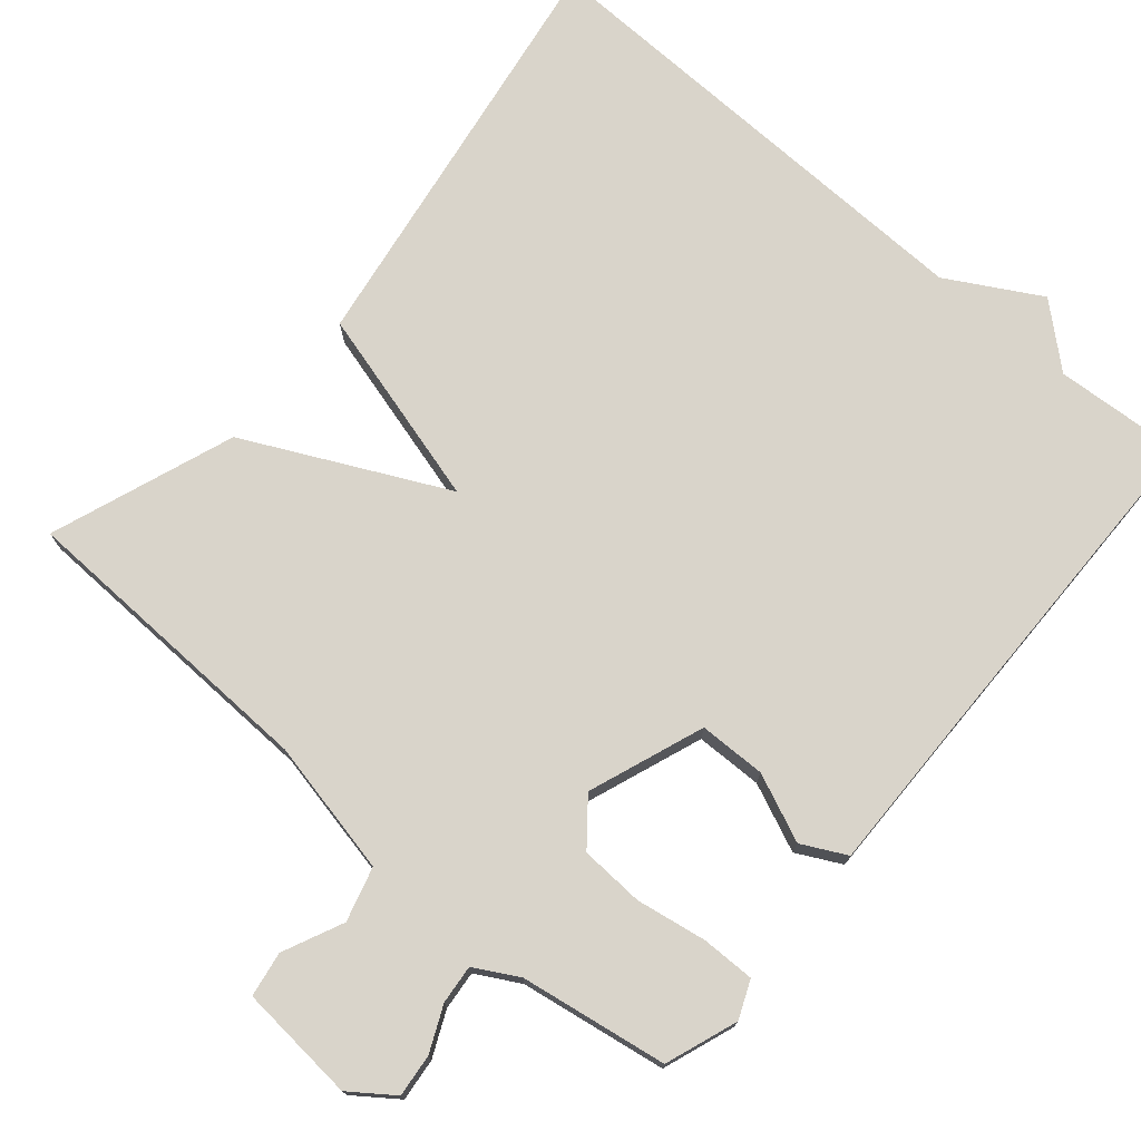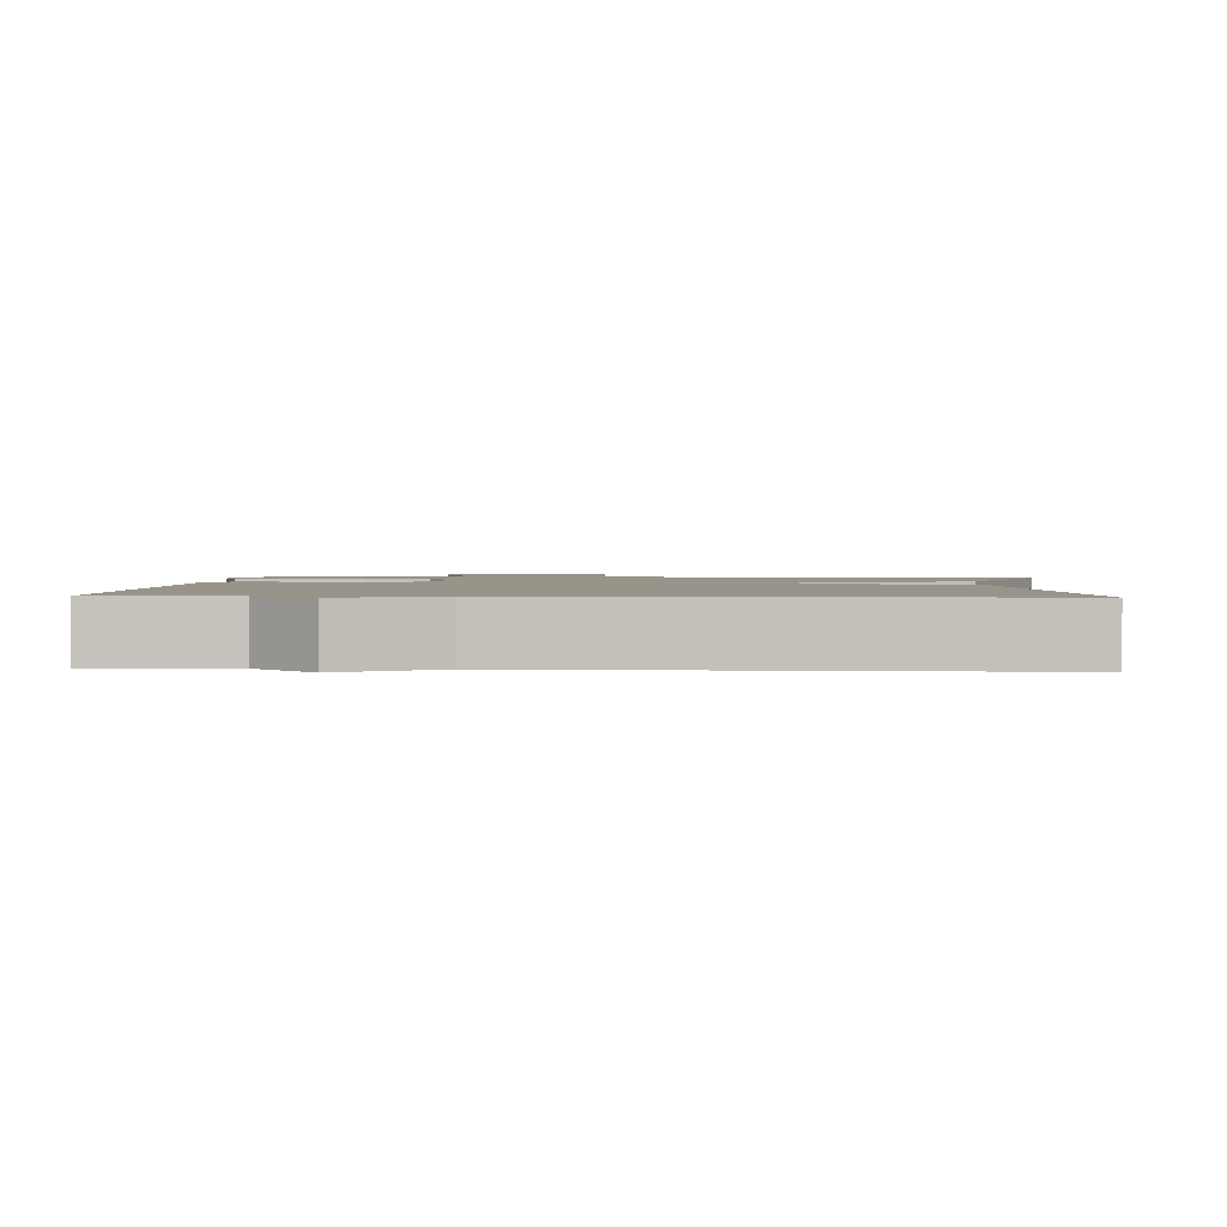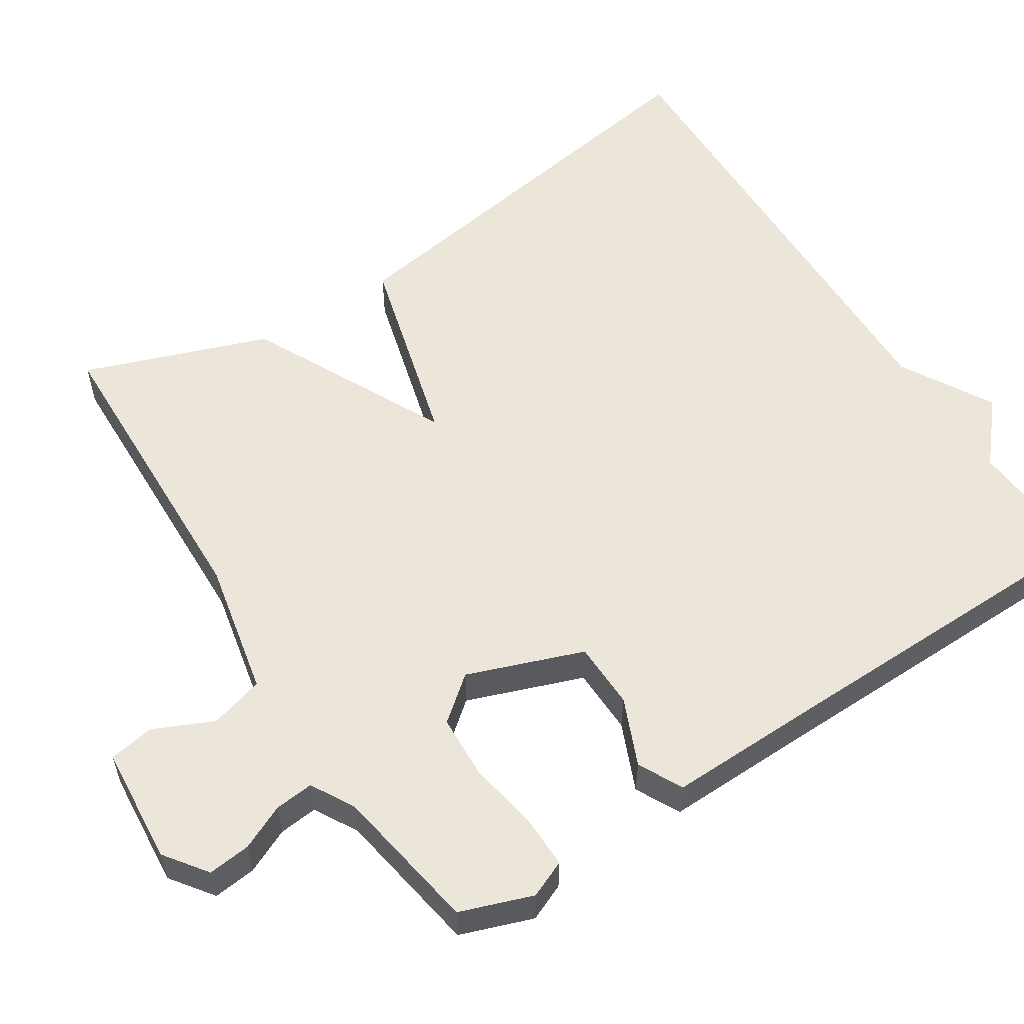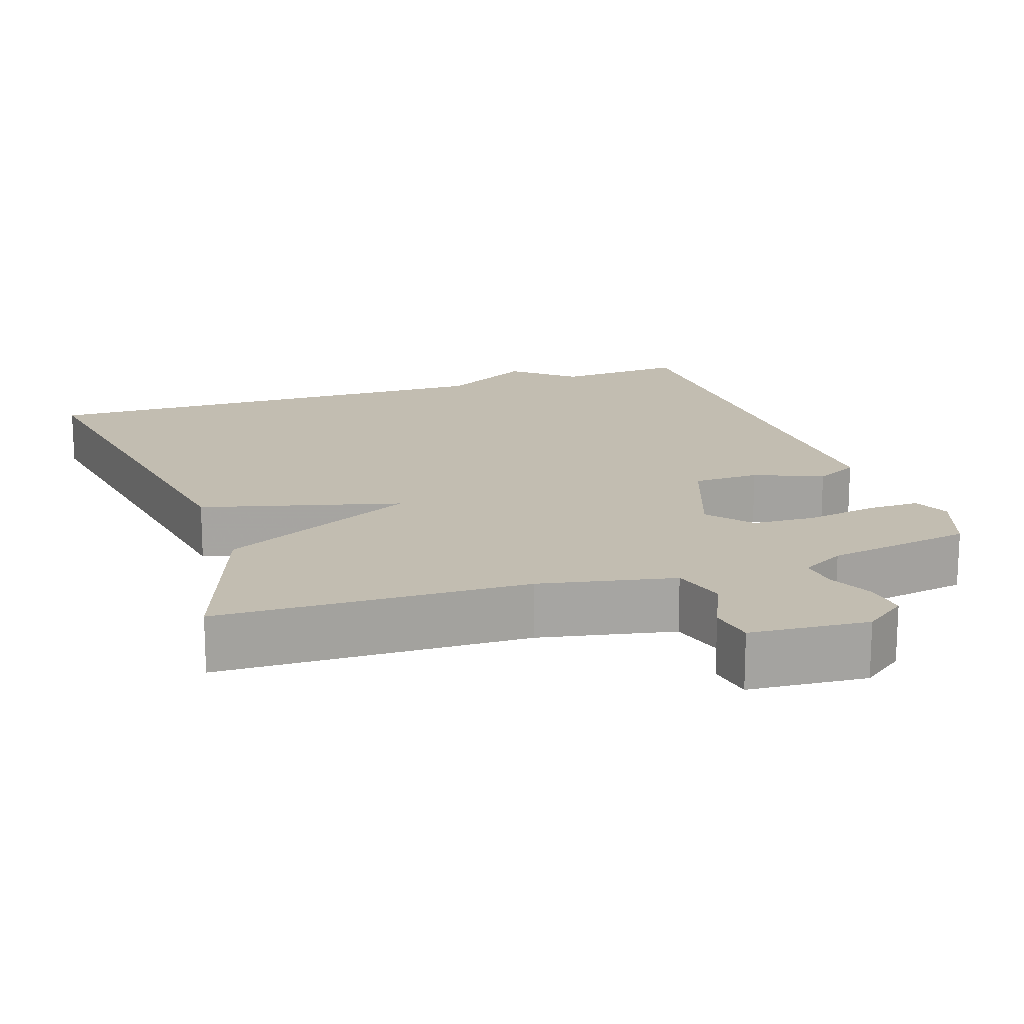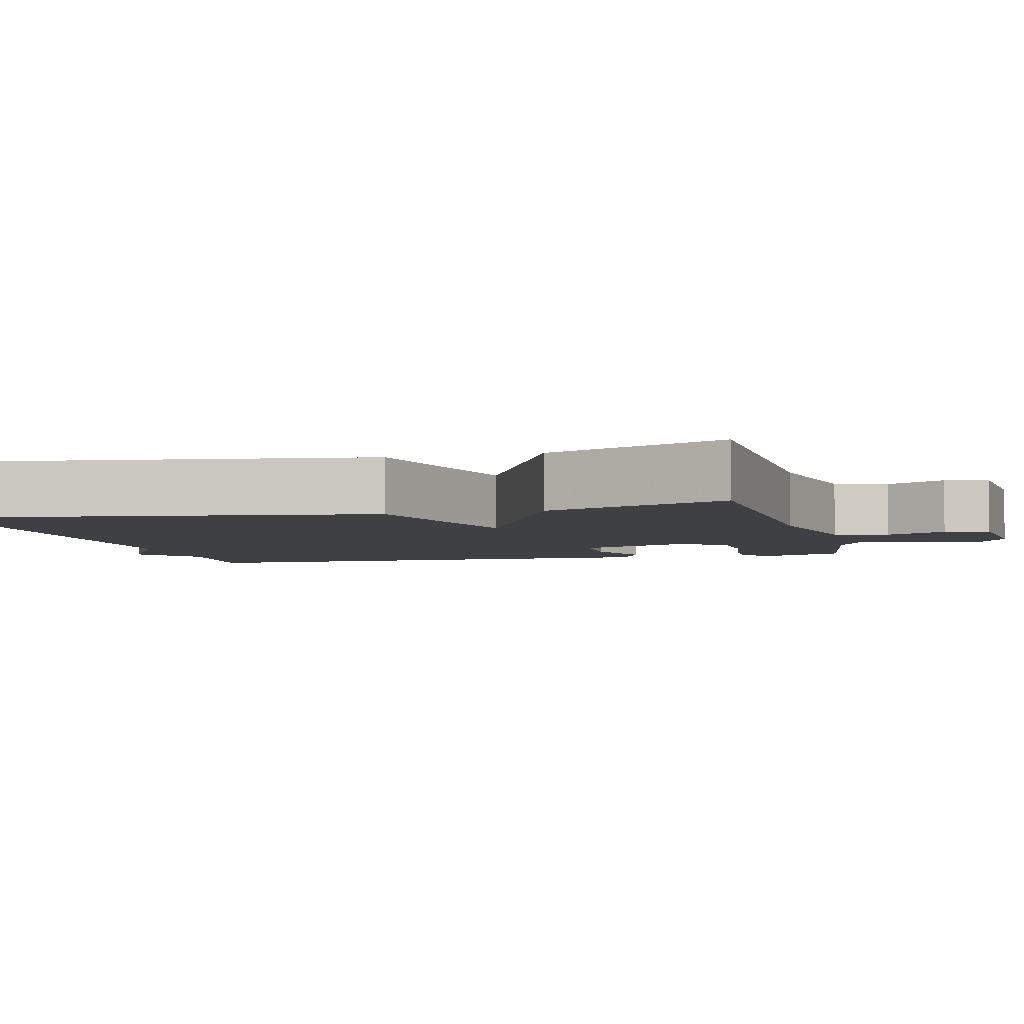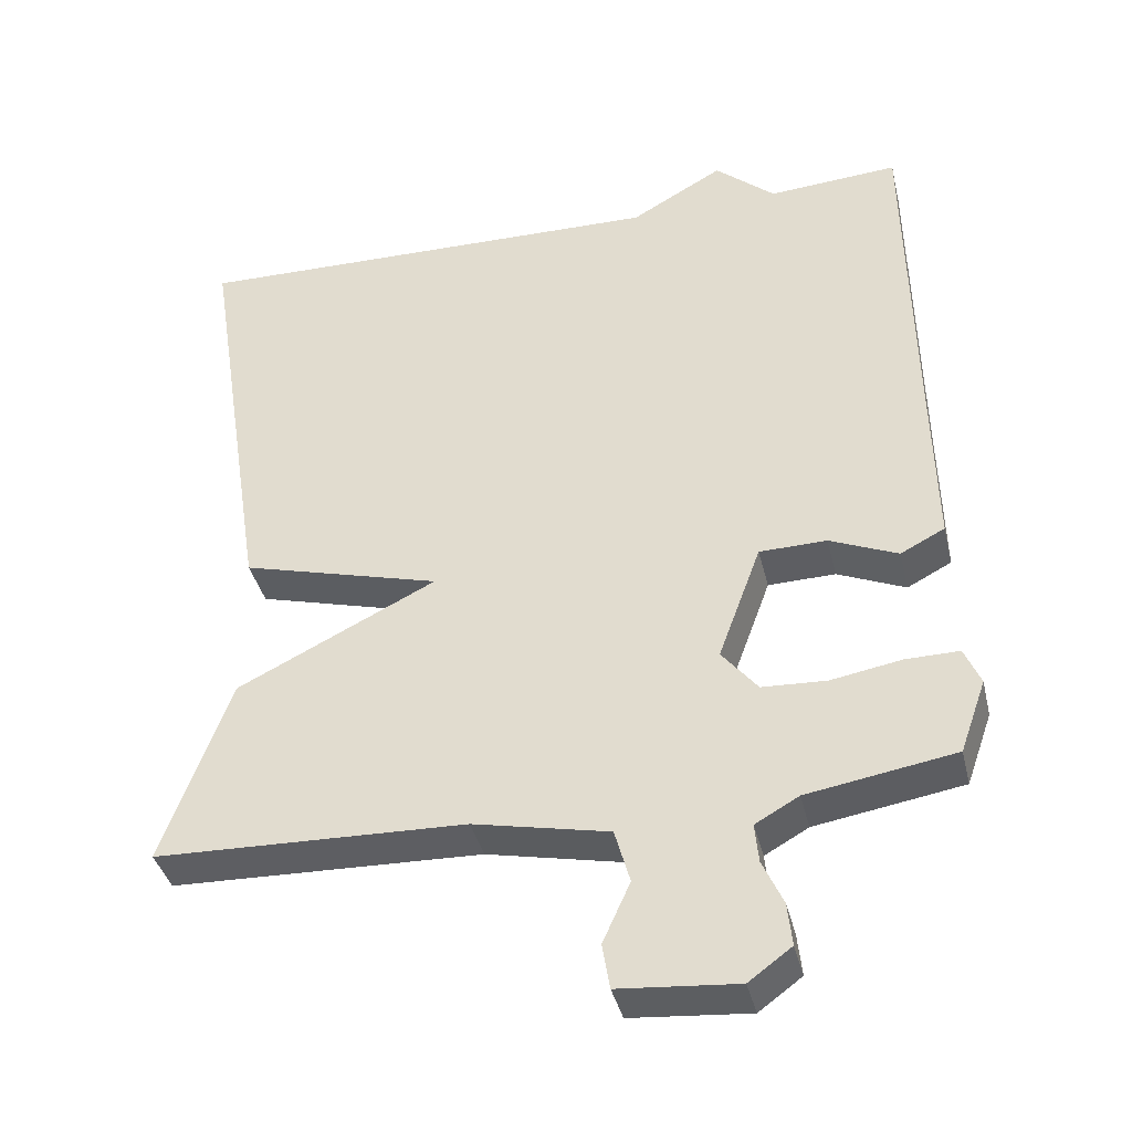
<metadata>
{"format":"obj","ext":"obj","renderer":"f3d","projection":"perspective","resolution":1024,"background":"white","views":[{"elev":74.8,"azim":-139.4,"up":"+Y"},{"elev":1.8,"azim":3.7,"up":"+Y"},{"elev":56.3,"azim":-122.8,"up":"+Y"},{"elev":16.8,"azim":161.0,"up":"+Y"},{"elev":-4.6,"azim":104.6,"up":"+Y"},{"elev":-38.7,"azim":-166.7,"up":"+Z"}]}
</metadata>
<code>
v -0.5 0.07 0.5
v -0.329 0.07 0.488
v -0.25 0.07 0.557
v -0.129 0.07 0.488
v 0.5 0.07 0.5
v 0.412 0.07 -0.058
v 0.151 0.07 -0.129
v 0.412 0.07 -0.258
v 0.5 0.07 -0.5
v 0.094 0.07 -0.512
v -0.083 0.07 -0.549
v -0.103 0.07 -0.62
v -0.067 0.07 -0.699
v -0.077 0.07 -0.758
v -0.232 0.07 -0.771
v -0.288 0.07 -0.73
v -0.282 0.07 -0.674
v -0.255 0.07 -0.615
v -0.25 0.07 -0.564
v -0.307 0.07 -0.532
v -0.5 0.07 -0.5
v -0.534 0.07 -0.405
v -0.513 0.07 -0.356
v -0.443 0.07 -0.357
v -0.351 0.07 -0.373
v -0.267 0.07 -0.369
v -0.22 0.07 -0.311
v -0.276 0.07 -0.159
v -0.364 0.07 -0.157
v -0.453 0.07 -0.195
v -0.511 0.07 -0.165
v -0.507 0.07 0.042
v -0.5 0 0.5
v -0.329 0 0.488
v -0.25 0 0.557
v -0.129 0 0.488
v 0.5 0 0.5
v 0.412 0 -0.058
v 0.151 0 -0.129
v 0.412 0 -0.258
v 0.5 0 -0.5
v 0.094 0 -0.512
v -0.083 0 -0.549
v -0.103 0 -0.62
v -0.067 0 -0.699
v -0.077 0 -0.758
v -0.232 0 -0.771
v -0.288 0 -0.73
v -0.282 0 -0.674
v -0.255 0 -0.615
v -0.25 0 -0.564
v -0.307 0 -0.532
v -0.5 0 -0.5
v -0.534 0 -0.405
v -0.513 0 -0.356
v -0.443 0 -0.357
v -0.351 0 -0.373
v -0.267 0 -0.369
v -0.22 0 -0.311
v -0.276 0 -0.159
v -0.364 0 -0.157
v -0.453 0 -0.195
v -0.511 0 -0.165
v -0.507 0 0.042
f 29 30 31 32
f 32 1 2
f 29 32 2
f 28 29 2
f 2 3 4
f 28 2 4
f 27 28 4
f 23 24 25
f 22 23 25
f 21 22 25
f 20 21 25
f 19 20 25 26
f 16 17 18
f 15 16 18
f 14 15 18
f 13 14 18
f 12 13 18
f 11 12 18 19
f 19 26 27
f 11 19 27
f 10 11 27
f 9 10 27
f 8 9 27
f 7 8 27
f 7 27 4 5
f 5 6 7
f 64 63 62 61
f 34 33 64
f 34 64 61
f 34 61 60
f 36 35 34
f 36 34 60
f 36 60 59
f 57 56 55
f 57 55 54
f 57 54 53
f 57 53 52
f 58 57 52 51
f 50 49 48
f 50 48 47
f 50 47 46
f 50 46 45
f 50 45 44
f 51 50 44 43
f 59 58 51
f 59 51 43
f 59 43 42
f 59 42 41
f 59 41 40
f 59 40 39
f 37 36 59 39
f 39 38 37
f 1 33 34 2
f 2 34 35 3
f 3 35 36 4
f 4 36 37 5
f 5 37 38 6
f 6 38 39 7
f 7 39 40 8
f 8 40 41 9
f 9 41 42 10
f 10 42 43 11
f 11 43 44 12
f 12 44 45 13
f 13 45 46 14
f 14 46 47 15
f 15 47 48 16
f 16 48 49 17
f 17 49 50 18
f 18 50 51 19
f 19 51 52 20
f 20 52 53 21
f 21 53 54 22
f 22 54 55 23
f 23 55 56 24
f 24 56 57 25
f 25 57 58 26
f 26 58 59 27
f 27 59 60 28
f 28 60 61 29
f 29 61 62 30
f 30 62 63 31
f 31 63 64 32
f 32 64 33 1

</code>
